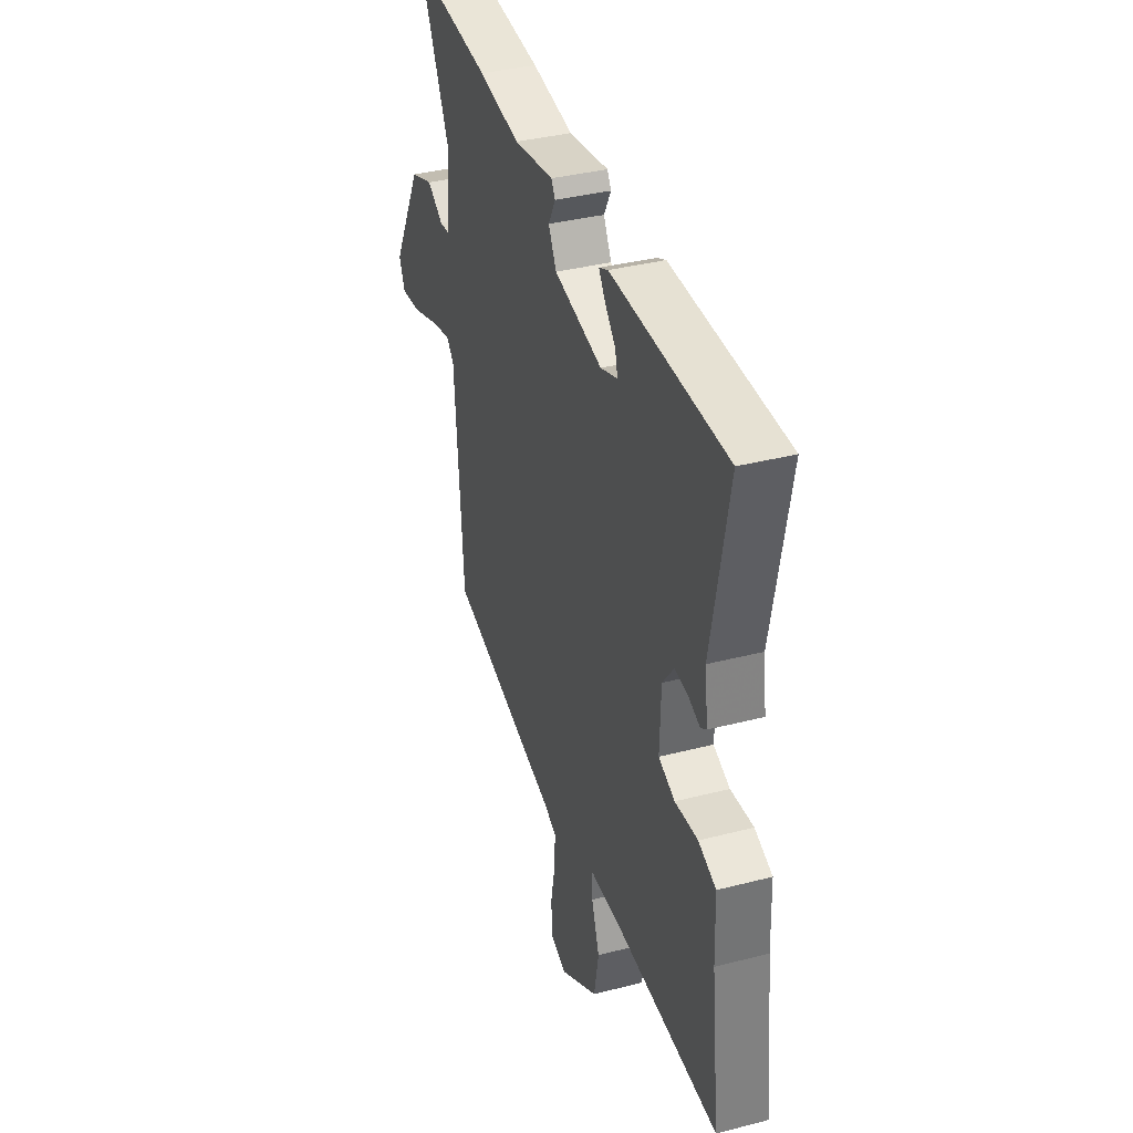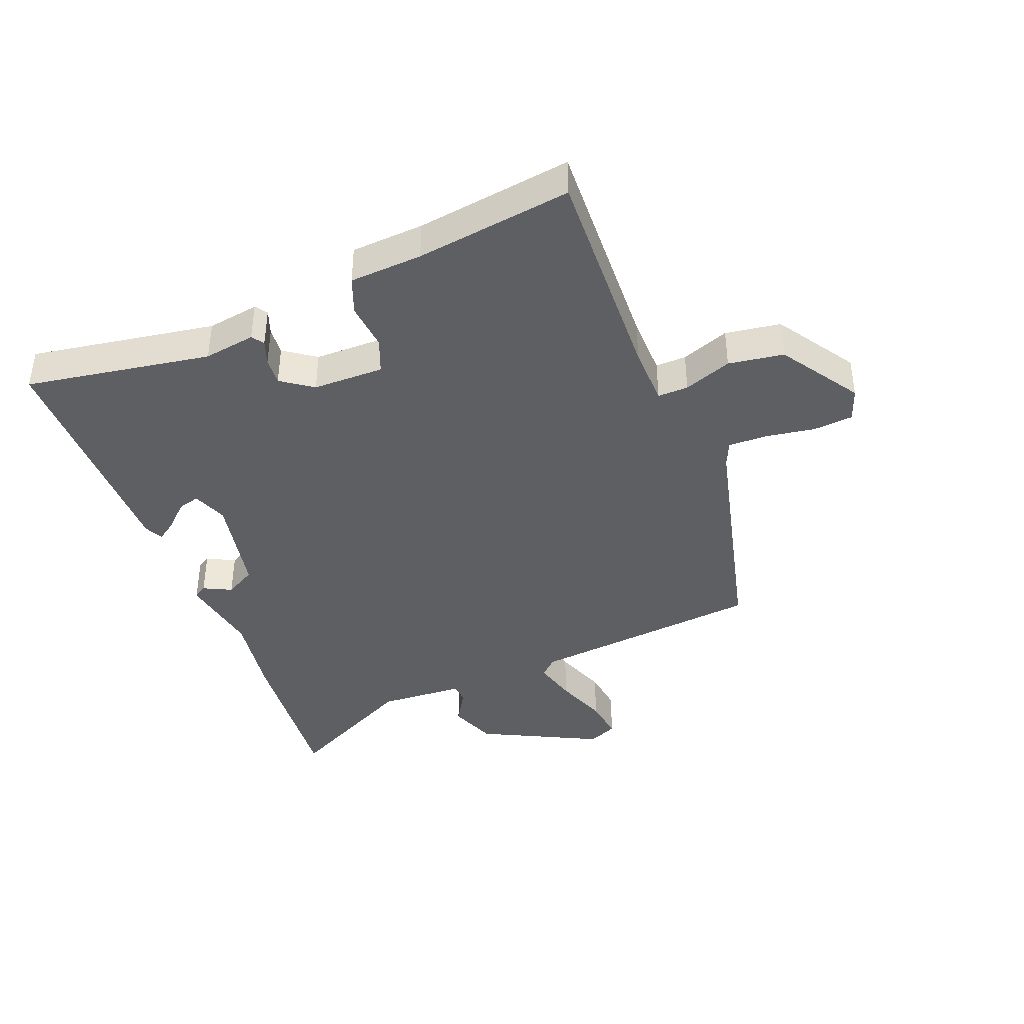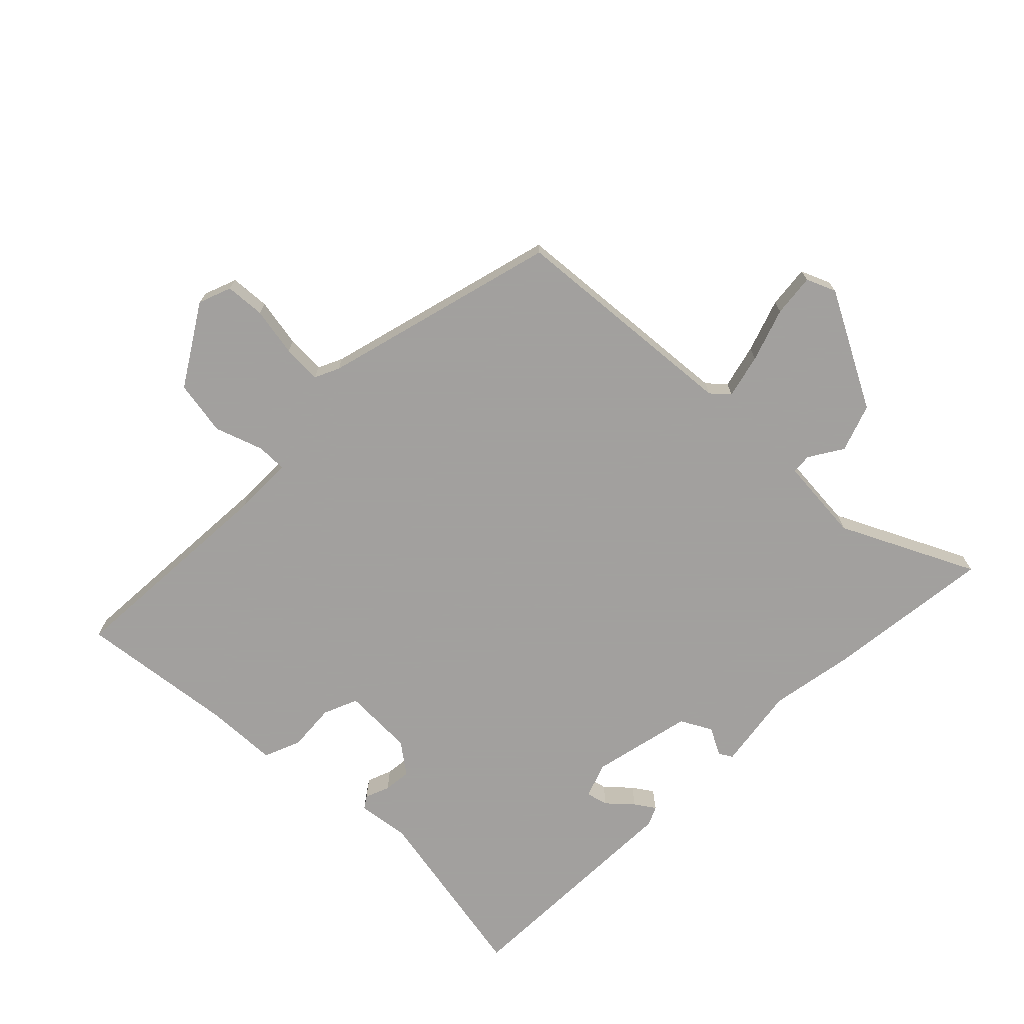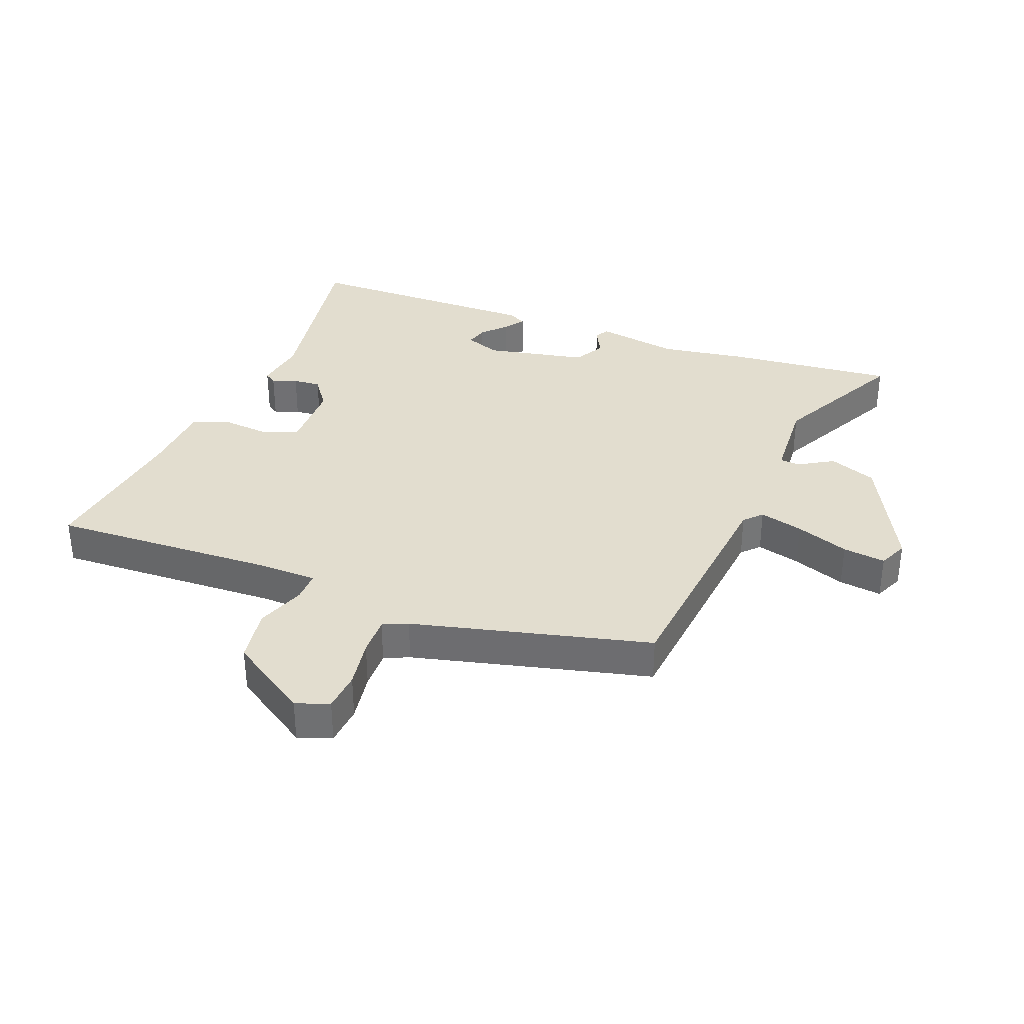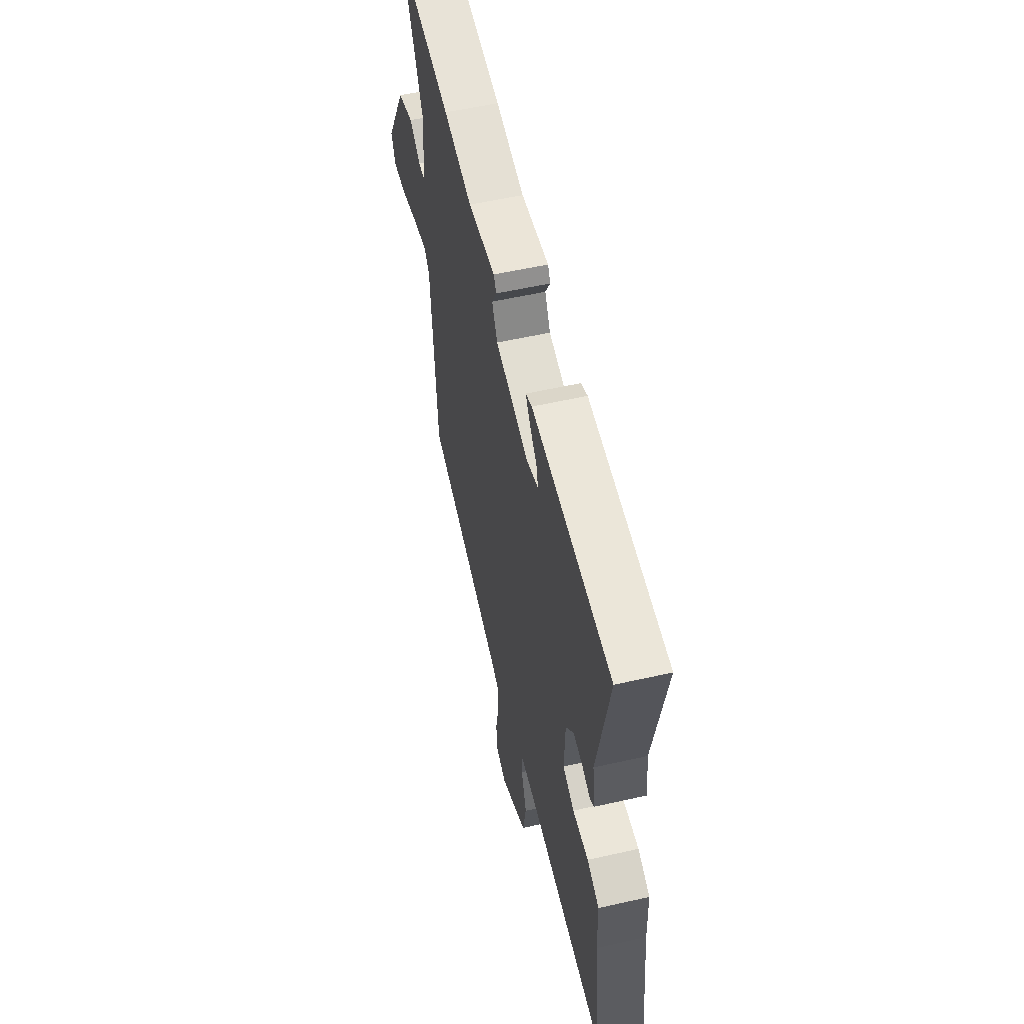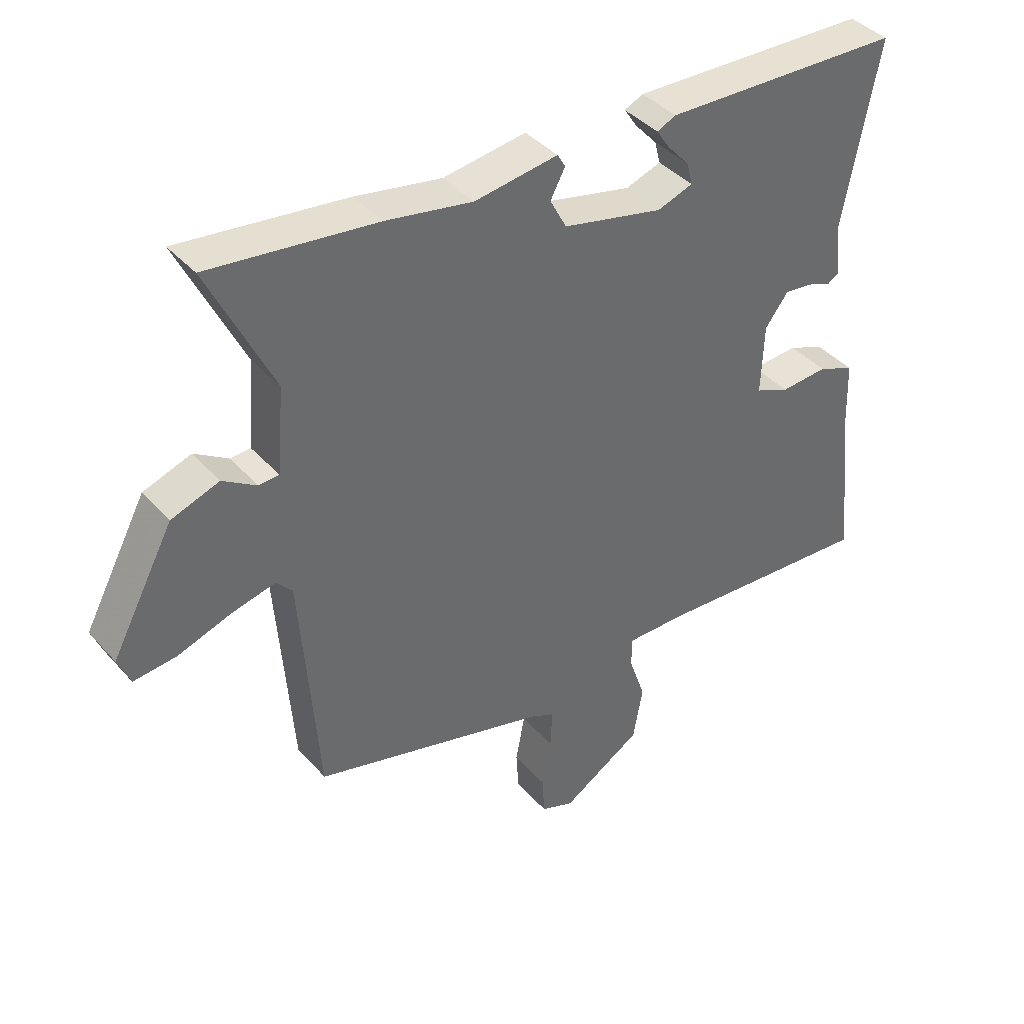
<metadata>
{"format":"obj","ext":"obj","renderer":"f3d","projection":"perspective","resolution":1024,"background":"white","views":[{"elev":36.4,"azim":71.4,"up":"+Z"},{"elev":-40.5,"azim":113.1,"up":"+Y"},{"elev":-71.9,"azim":-134.2,"up":"+Y"},{"elev":34.9,"azim":-157.4,"up":"+Y"},{"elev":55.8,"azim":76.6,"up":"+Z"},{"elev":40.1,"azim":-37.0,"up":"+Z"}]}
</metadata>
<code>
v 0.532 0.07 0.446
v 0.474 0.07 0.145
v 0.485 0.07 0.06
v 0.465 0.07 0.047
v 0.425 0.07 0.063
v 0.38 0.07 0.068
v 0.342 0.07 0.018
v 0.338 0.07 -0.098
v 0.394 0.07 -0.122
v 0.472 0.07 -0.117
v 0.532 0.07 -0.142
v 0.536 0.07 -0.261
v 0.565 0.07 -0.517
v 0.201 0.07 -0.492
v 0.103 0.07 -0.491
v 0.103 0.07 -0.541
v 0.13 0.07 -0.62
v 0.114 0.07 -0.71
v -0.017 0.07 -0.79
v -0.071 0.07 -0.769
v -0.075 0.07 -0.704
v -0.06 0.07 -0.624
v -0.057 0.07 -0.56
v -0.097 0.07 -0.541
v -0.482 0.07 -0.435
v -0.511 0.07 -0.052
v -0.537 0.07 -0.023
v -0.609 0.07 -0.04
v -0.696 0.07 -0.069
v -0.766 0.07 -0.076
v -0.786 0.07 -0.028
v -0.684 0.07 0.162
v -0.606 0.07 0.189
v -0.551 0.07 0.154
v -0.518 0.07 0.156
v -0.506 0.07 0.295
v -0.611 0.07 0.514
v -0.339 0.07 0.48
v -0.198 0.07 0.454
v -0.062 0.07 0.473
v -0.049 0.07 0.451
v -0.073 0.07 0.406
v -0.046 0.07 0.355
v 0.118 0.07 0.317
v 0.176 0.07 0.337
v 0.167 0.07 0.373
v 0.131 0.07 0.413
v 0.109 0.07 0.446
v 0.14 0.07 0.46
v 0.532 0 0.446
v 0.474 0 0.145
v 0.485 0 0.06
v 0.465 0 0.047
v 0.425 0 0.063
v 0.38 0 0.068
v 0.342 0 0.018
v 0.338 0 -0.098
v 0.394 0 -0.122
v 0.472 0 -0.117
v 0.532 0 -0.142
v 0.536 0 -0.261
v 0.565 0 -0.517
v 0.201 0 -0.492
v 0.103 0 -0.491
v 0.103 0 -0.541
v 0.13 0 -0.62
v 0.114 0 -0.71
v -0.017 0 -0.79
v -0.071 0 -0.769
v -0.075 0 -0.704
v -0.06 0 -0.624
v -0.057 0 -0.56
v -0.097 0 -0.541
v -0.482 0 -0.435
v -0.511 0 -0.052
v -0.537 0 -0.023
v -0.609 0 -0.04
v -0.696 0 -0.069
v -0.766 0 -0.076
v -0.786 0 -0.028
v -0.684 0 0.162
v -0.606 0 0.189
v -0.551 0 0.154
v -0.518 0 0.156
v -0.506 0 0.295
v -0.611 0 0.514
v -0.339 0 0.48
v -0.198 0 0.454
v -0.062 0 0.473
v -0.049 0 0.451
v -0.073 0 0.406
v -0.046 0 0.355
v 0.118 0 0.317
v 0.176 0 0.337
v 0.167 0 0.373
v 0.131 0 0.413
v 0.109 0 0.446
v 0.14 0 0.46
f 49 1 2
f 48 49 2
f 47 48 2
f 46 47 2
f 3 4 5
f 2 3 5
f 46 2 5
f 45 46 5
f 44 45 5 6
f 43 44 6 7
f 39 40 41 42
f 39 42 43
f 38 39 43
f 37 38 43
f 36 37 43
f 43 7 8
f 36 43 8
f 35 36 8
f 32 33 34
f 31 32 34
f 30 31 34
f 29 30 34
f 28 29 34
f 27 28 34 35
f 35 8 9
f 27 35 9
f 26 27 9
f 24 25 26 9
f 20 21 22
f 19 20 22
f 18 19 22
f 17 18 22
f 16 17 22
f 15 16 22 23
f 12 13 14
f 12 14 15
f 15 23 24
f 12 15 24
f 11 12 24
f 10 11 24
f 9 10 24
f 51 50 98
f 51 98 97
f 51 97 96
f 51 96 95
f 54 53 52
f 54 52 51
f 54 51 95
f 54 95 94
f 55 54 94 93
f 56 55 93 92
f 91 90 89 88
f 92 91 88
f 92 88 87
f 92 87 86
f 92 86 85
f 57 56 92
f 57 92 85
f 57 85 84
f 83 82 81
f 83 81 80
f 83 80 79
f 83 79 78
f 83 78 77
f 84 83 77 76
f 58 57 84
f 58 84 76
f 58 76 75
f 58 75 74 73
f 71 70 69
f 71 69 68
f 71 68 67
f 71 67 66
f 71 66 65
f 72 71 65 64
f 63 62 61
f 64 63 61
f 73 72 64
f 73 64 61
f 73 61 60
f 73 60 59
f 73 59 58
f 1 50 51 2
f 2 51 52 3
f 3 52 53 4
f 4 53 54 5
f 5 54 55 6
f 6 55 56 7
f 7 56 57 8
f 8 57 58 9
f 9 58 59 10
f 10 59 60 11
f 11 60 61 12
f 12 61 62 13
f 13 62 63 14
f 14 63 64 15
f 15 64 65 16
f 16 65 66 17
f 17 66 67 18
f 18 67 68 19
f 19 68 69 20
f 20 69 70 21
f 21 70 71 22
f 22 71 72 23
f 23 72 73 24
f 24 73 74 25
f 25 74 75 26
f 26 75 76 27
f 27 76 77 28
f 28 77 78 29
f 29 78 79 30
f 30 79 80 31
f 31 80 81 32
f 32 81 82 33
f 33 82 83 34
f 34 83 84 35
f 35 84 85 36
f 36 85 86 37
f 37 86 87 38
f 38 87 88 39
f 39 88 89 40
f 40 89 90 41
f 41 90 91 42
f 42 91 92 43
f 43 92 93 44
f 44 93 94 45
f 45 94 95 46
f 46 95 96 47
f 47 96 97 48
f 48 97 98 49
f 49 98 50 1

</code>
